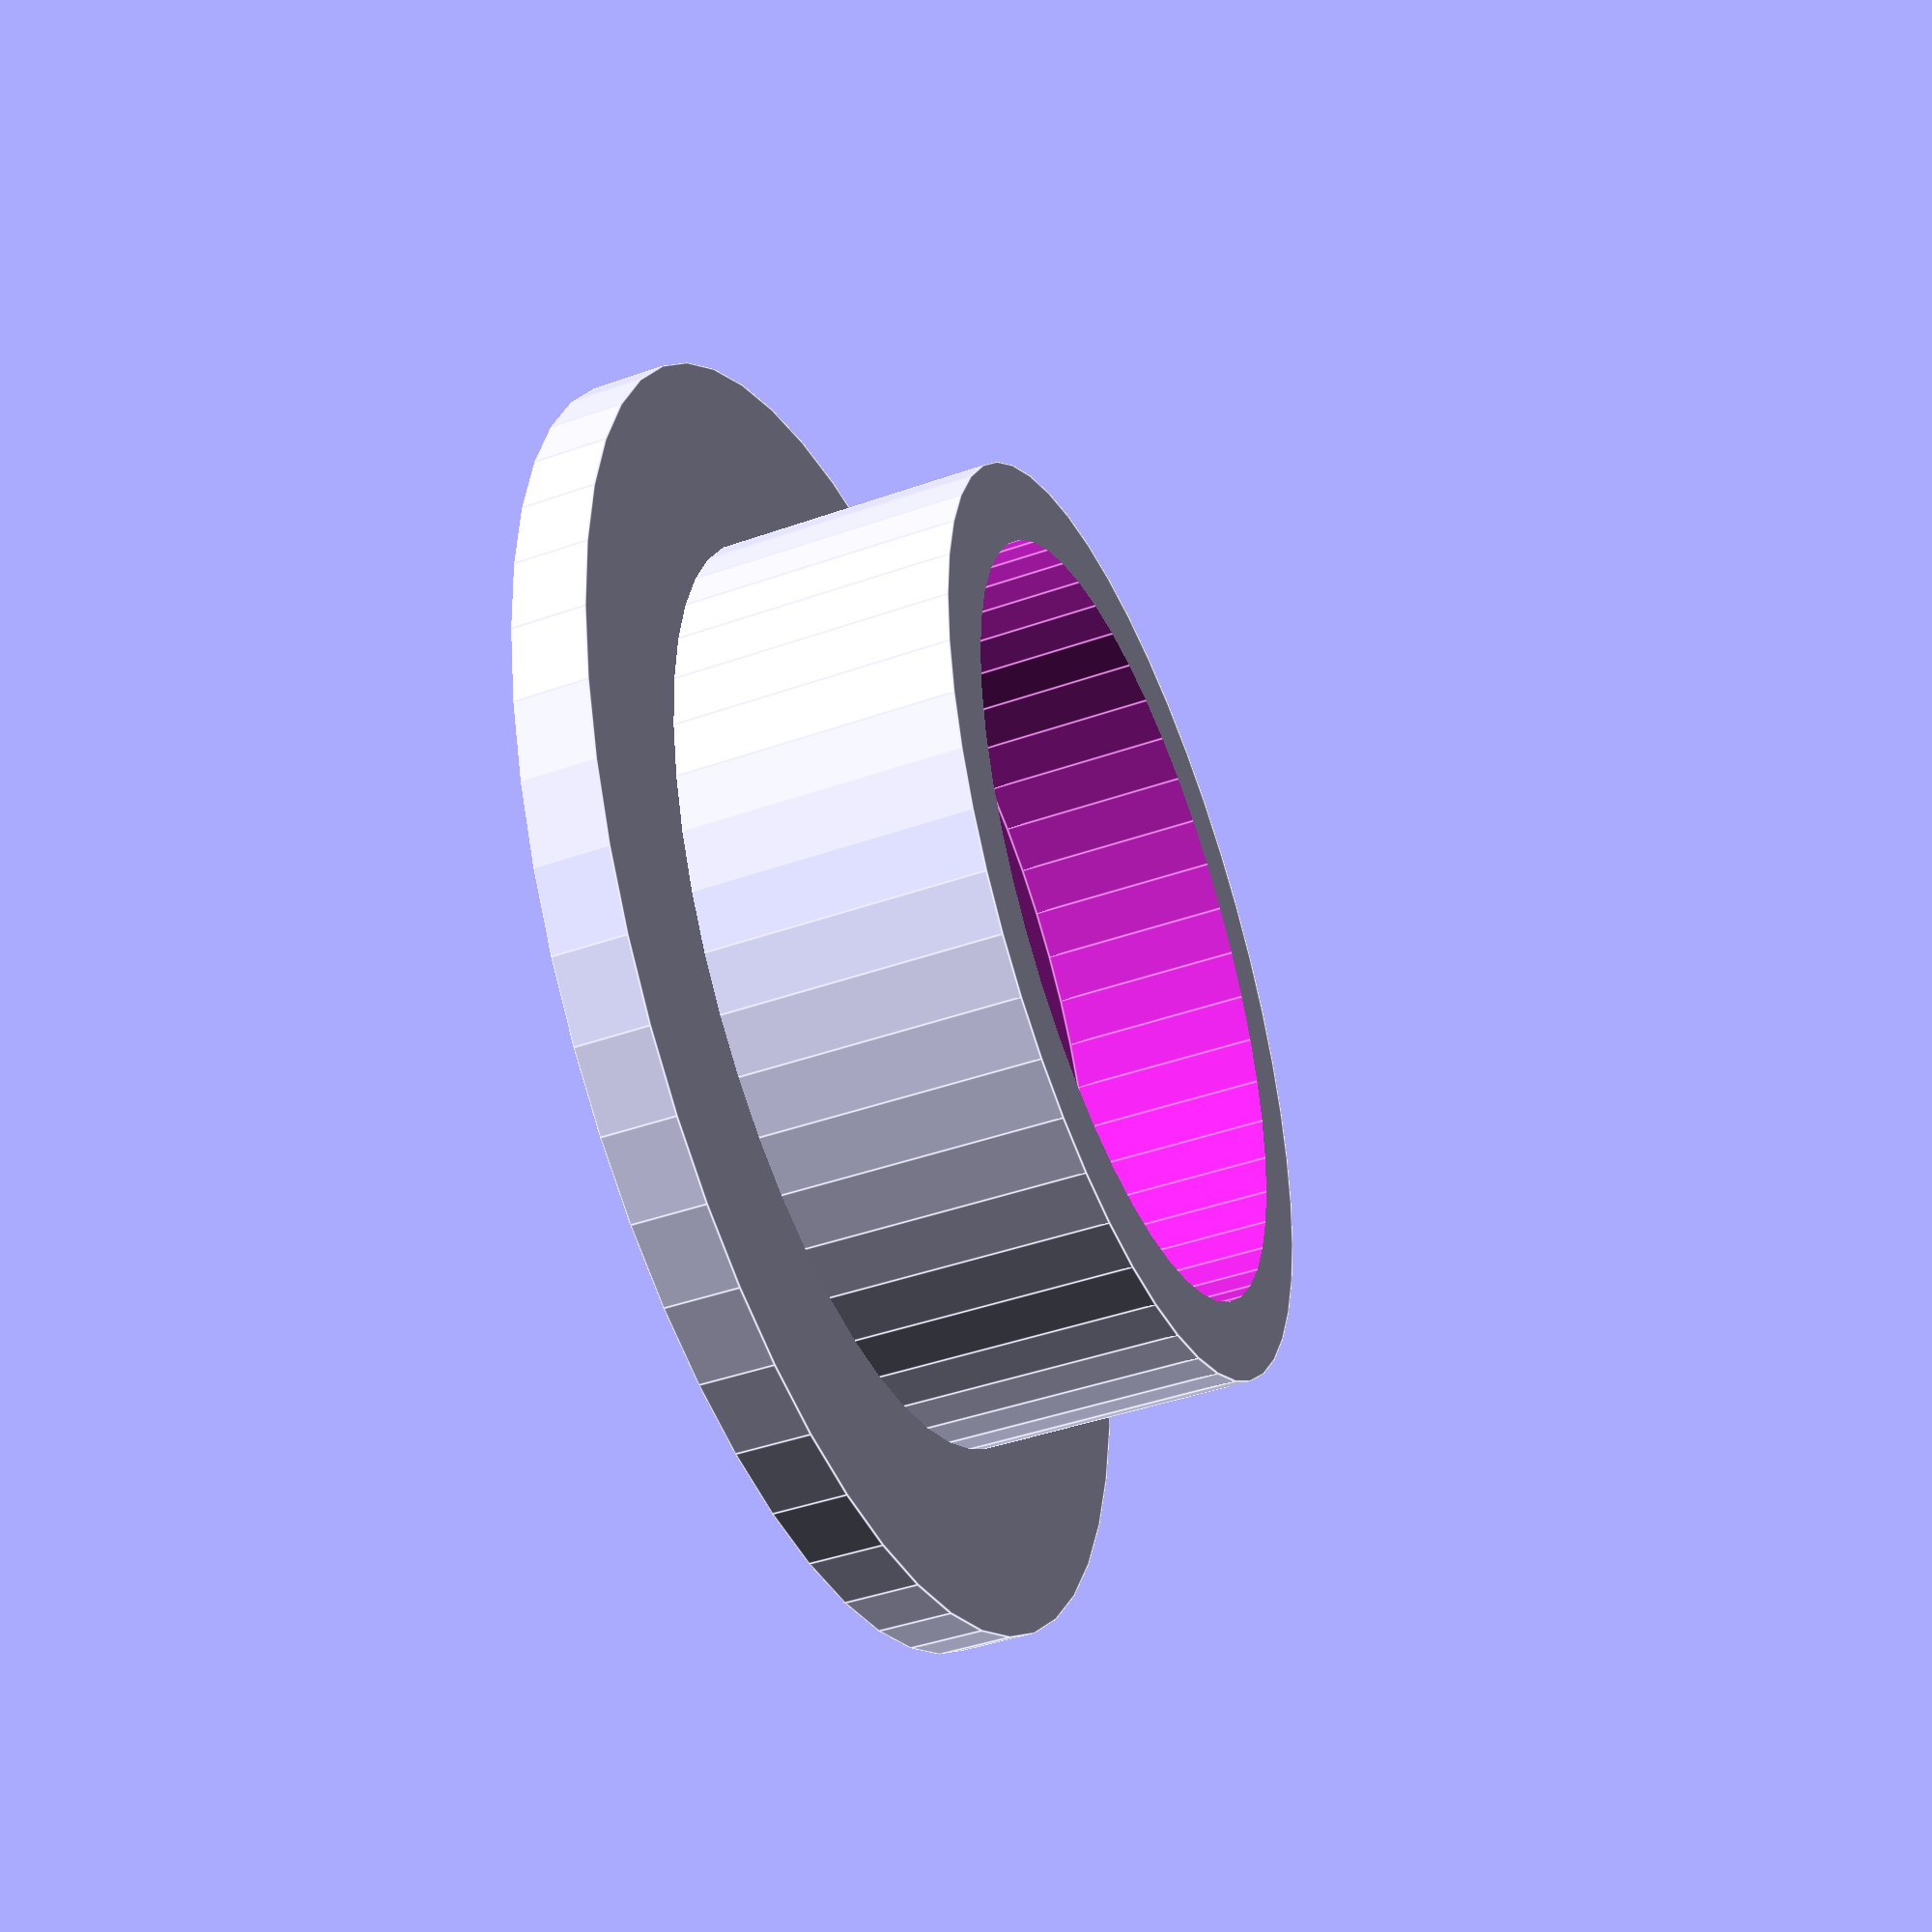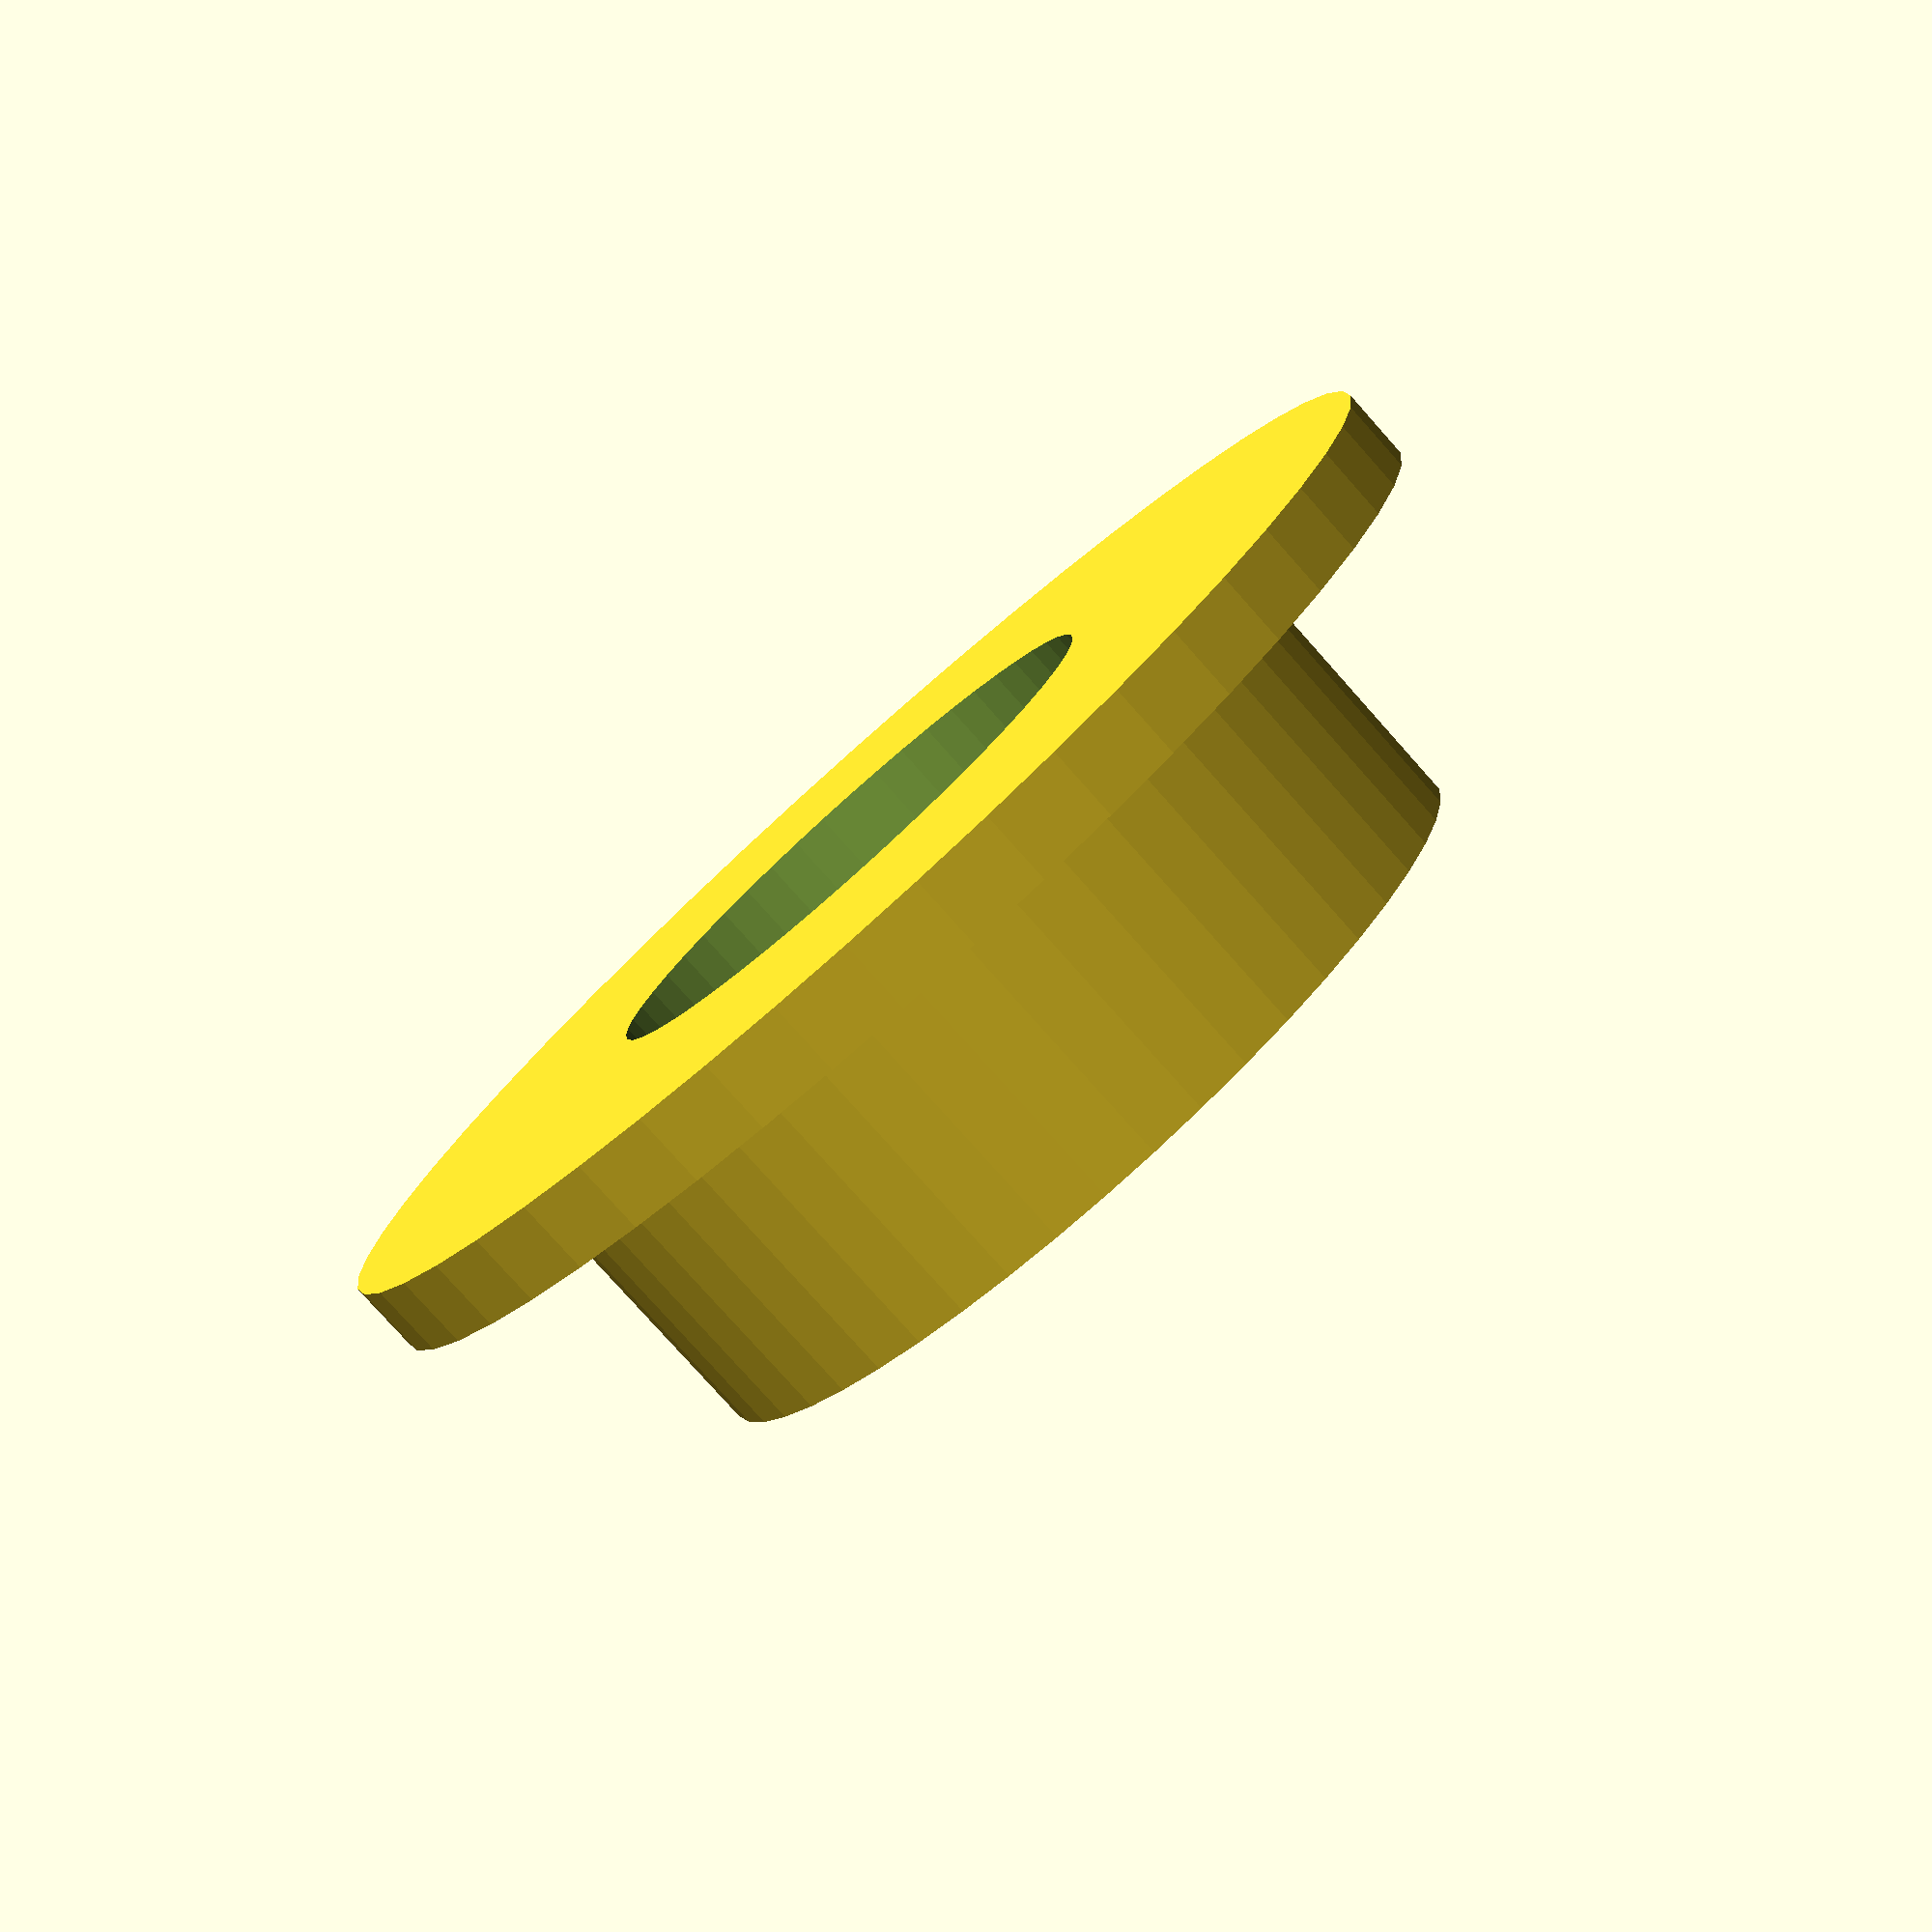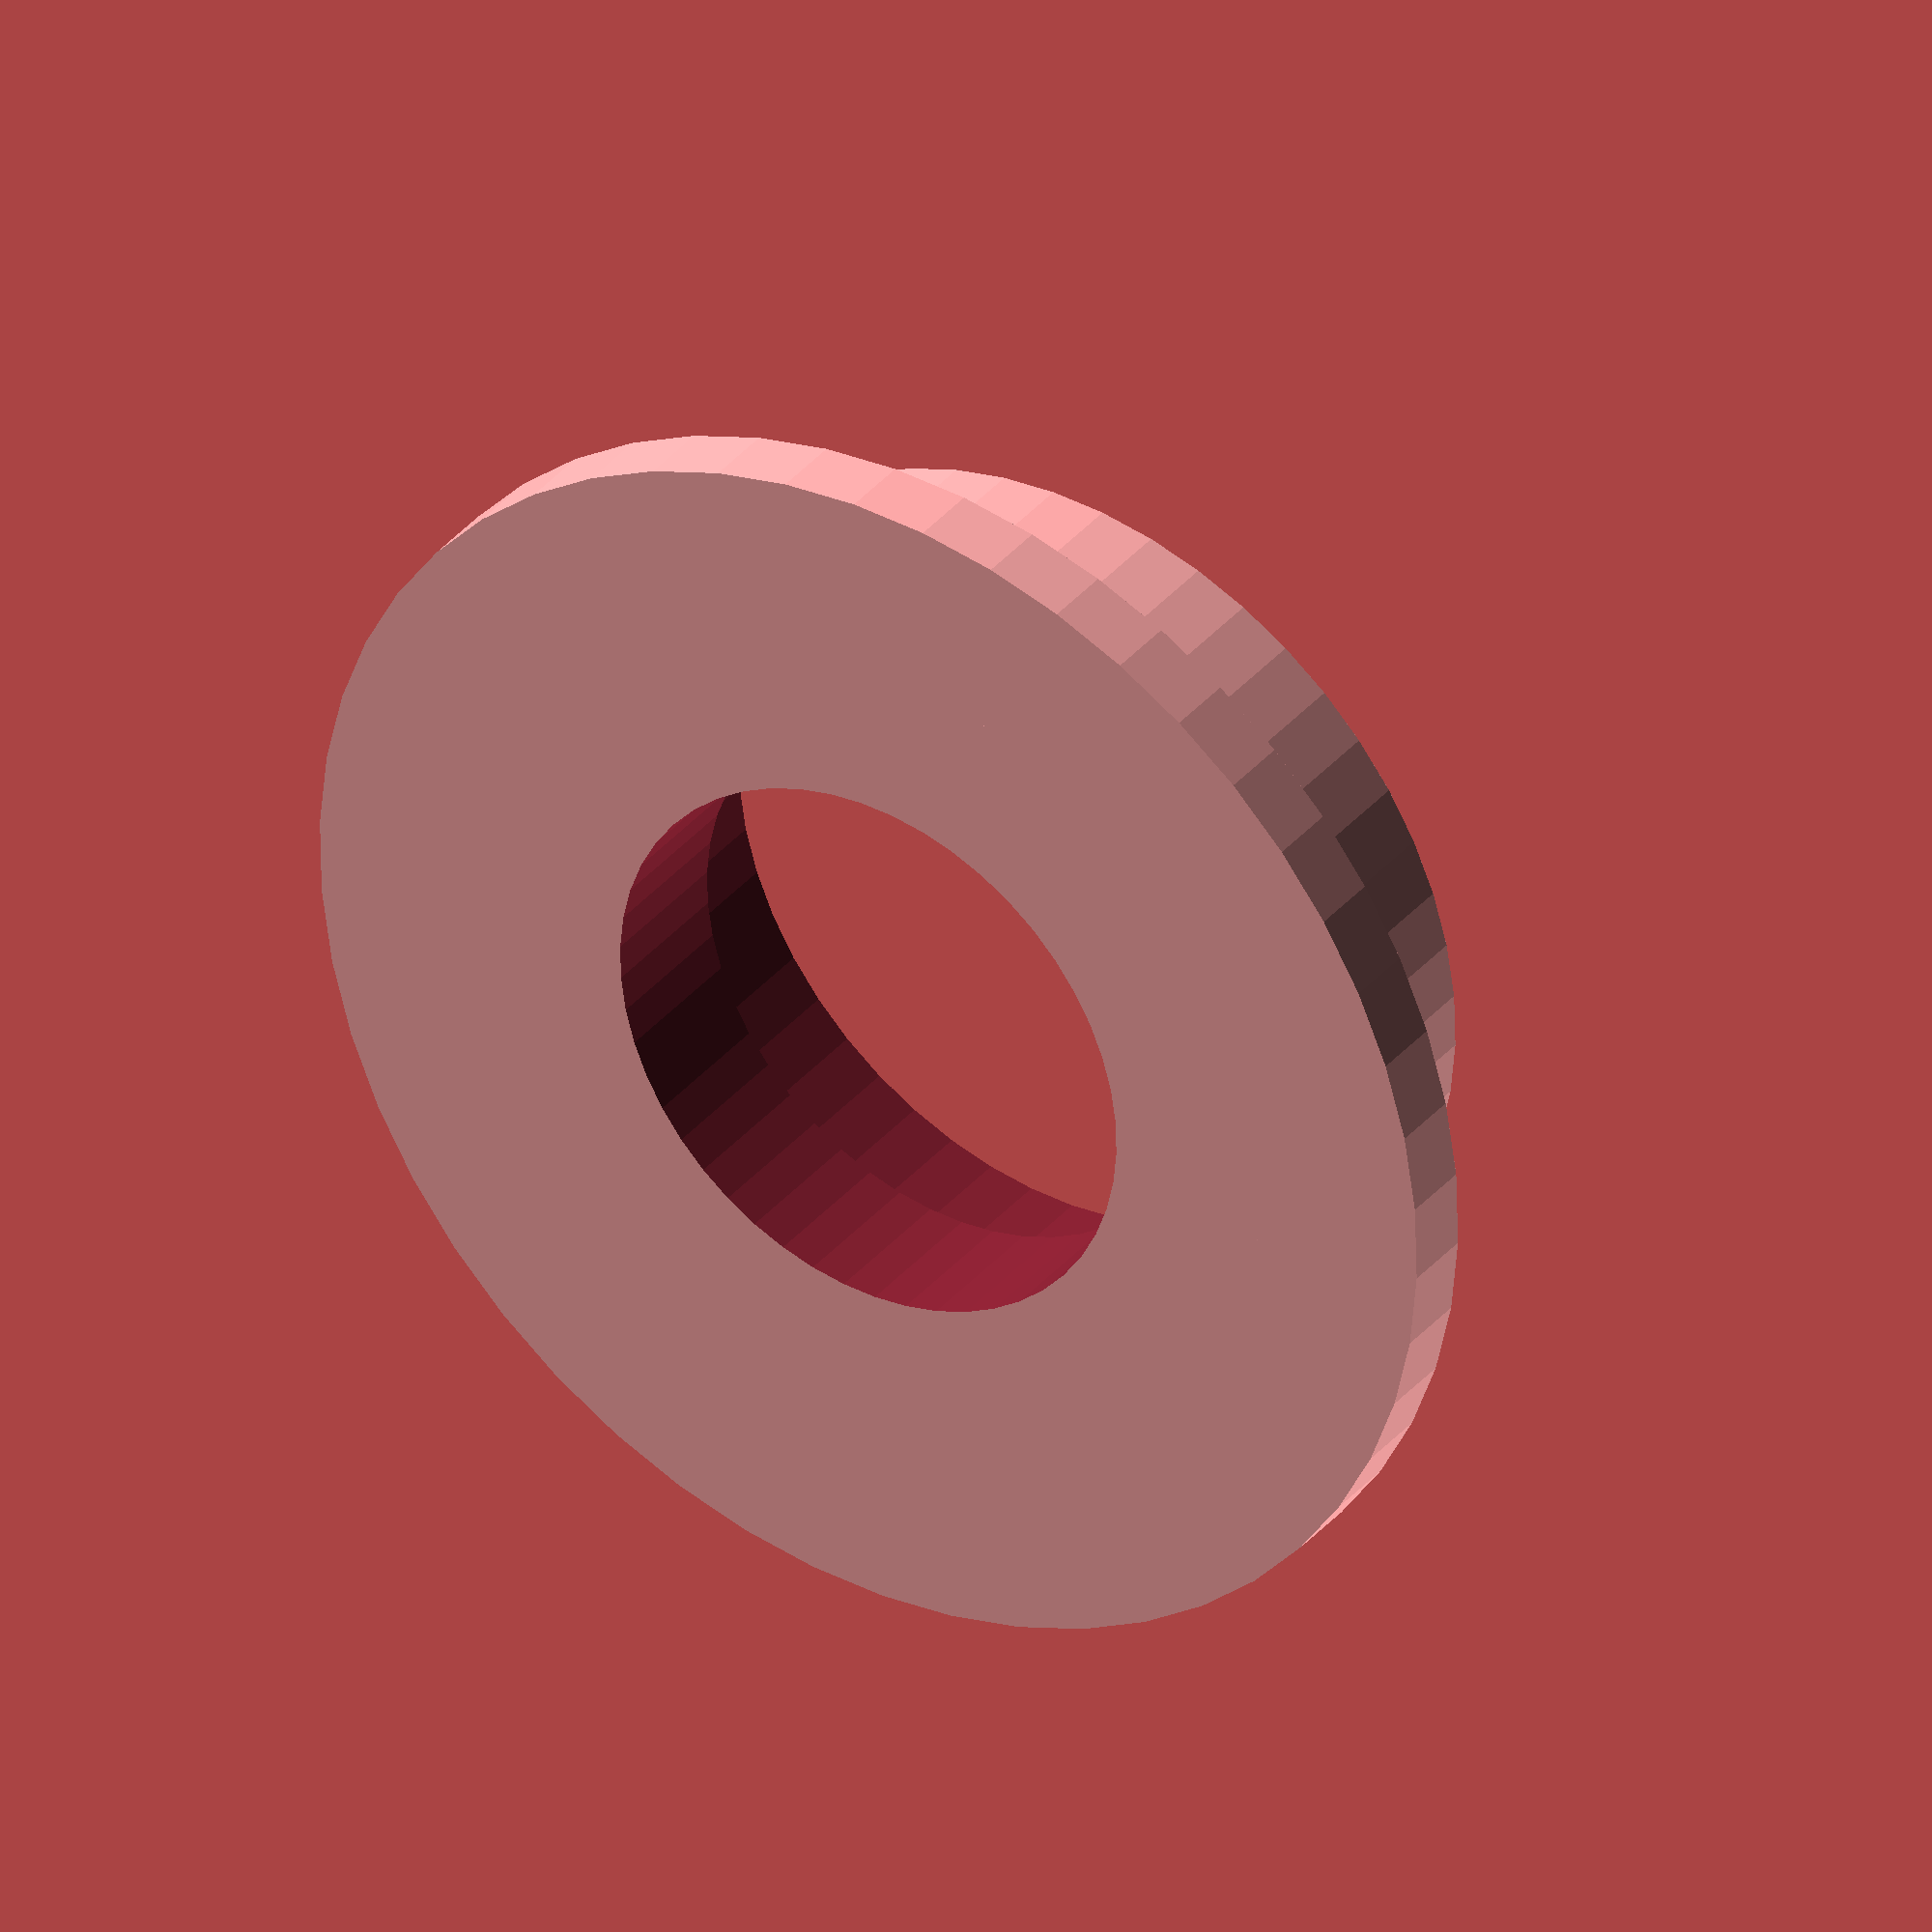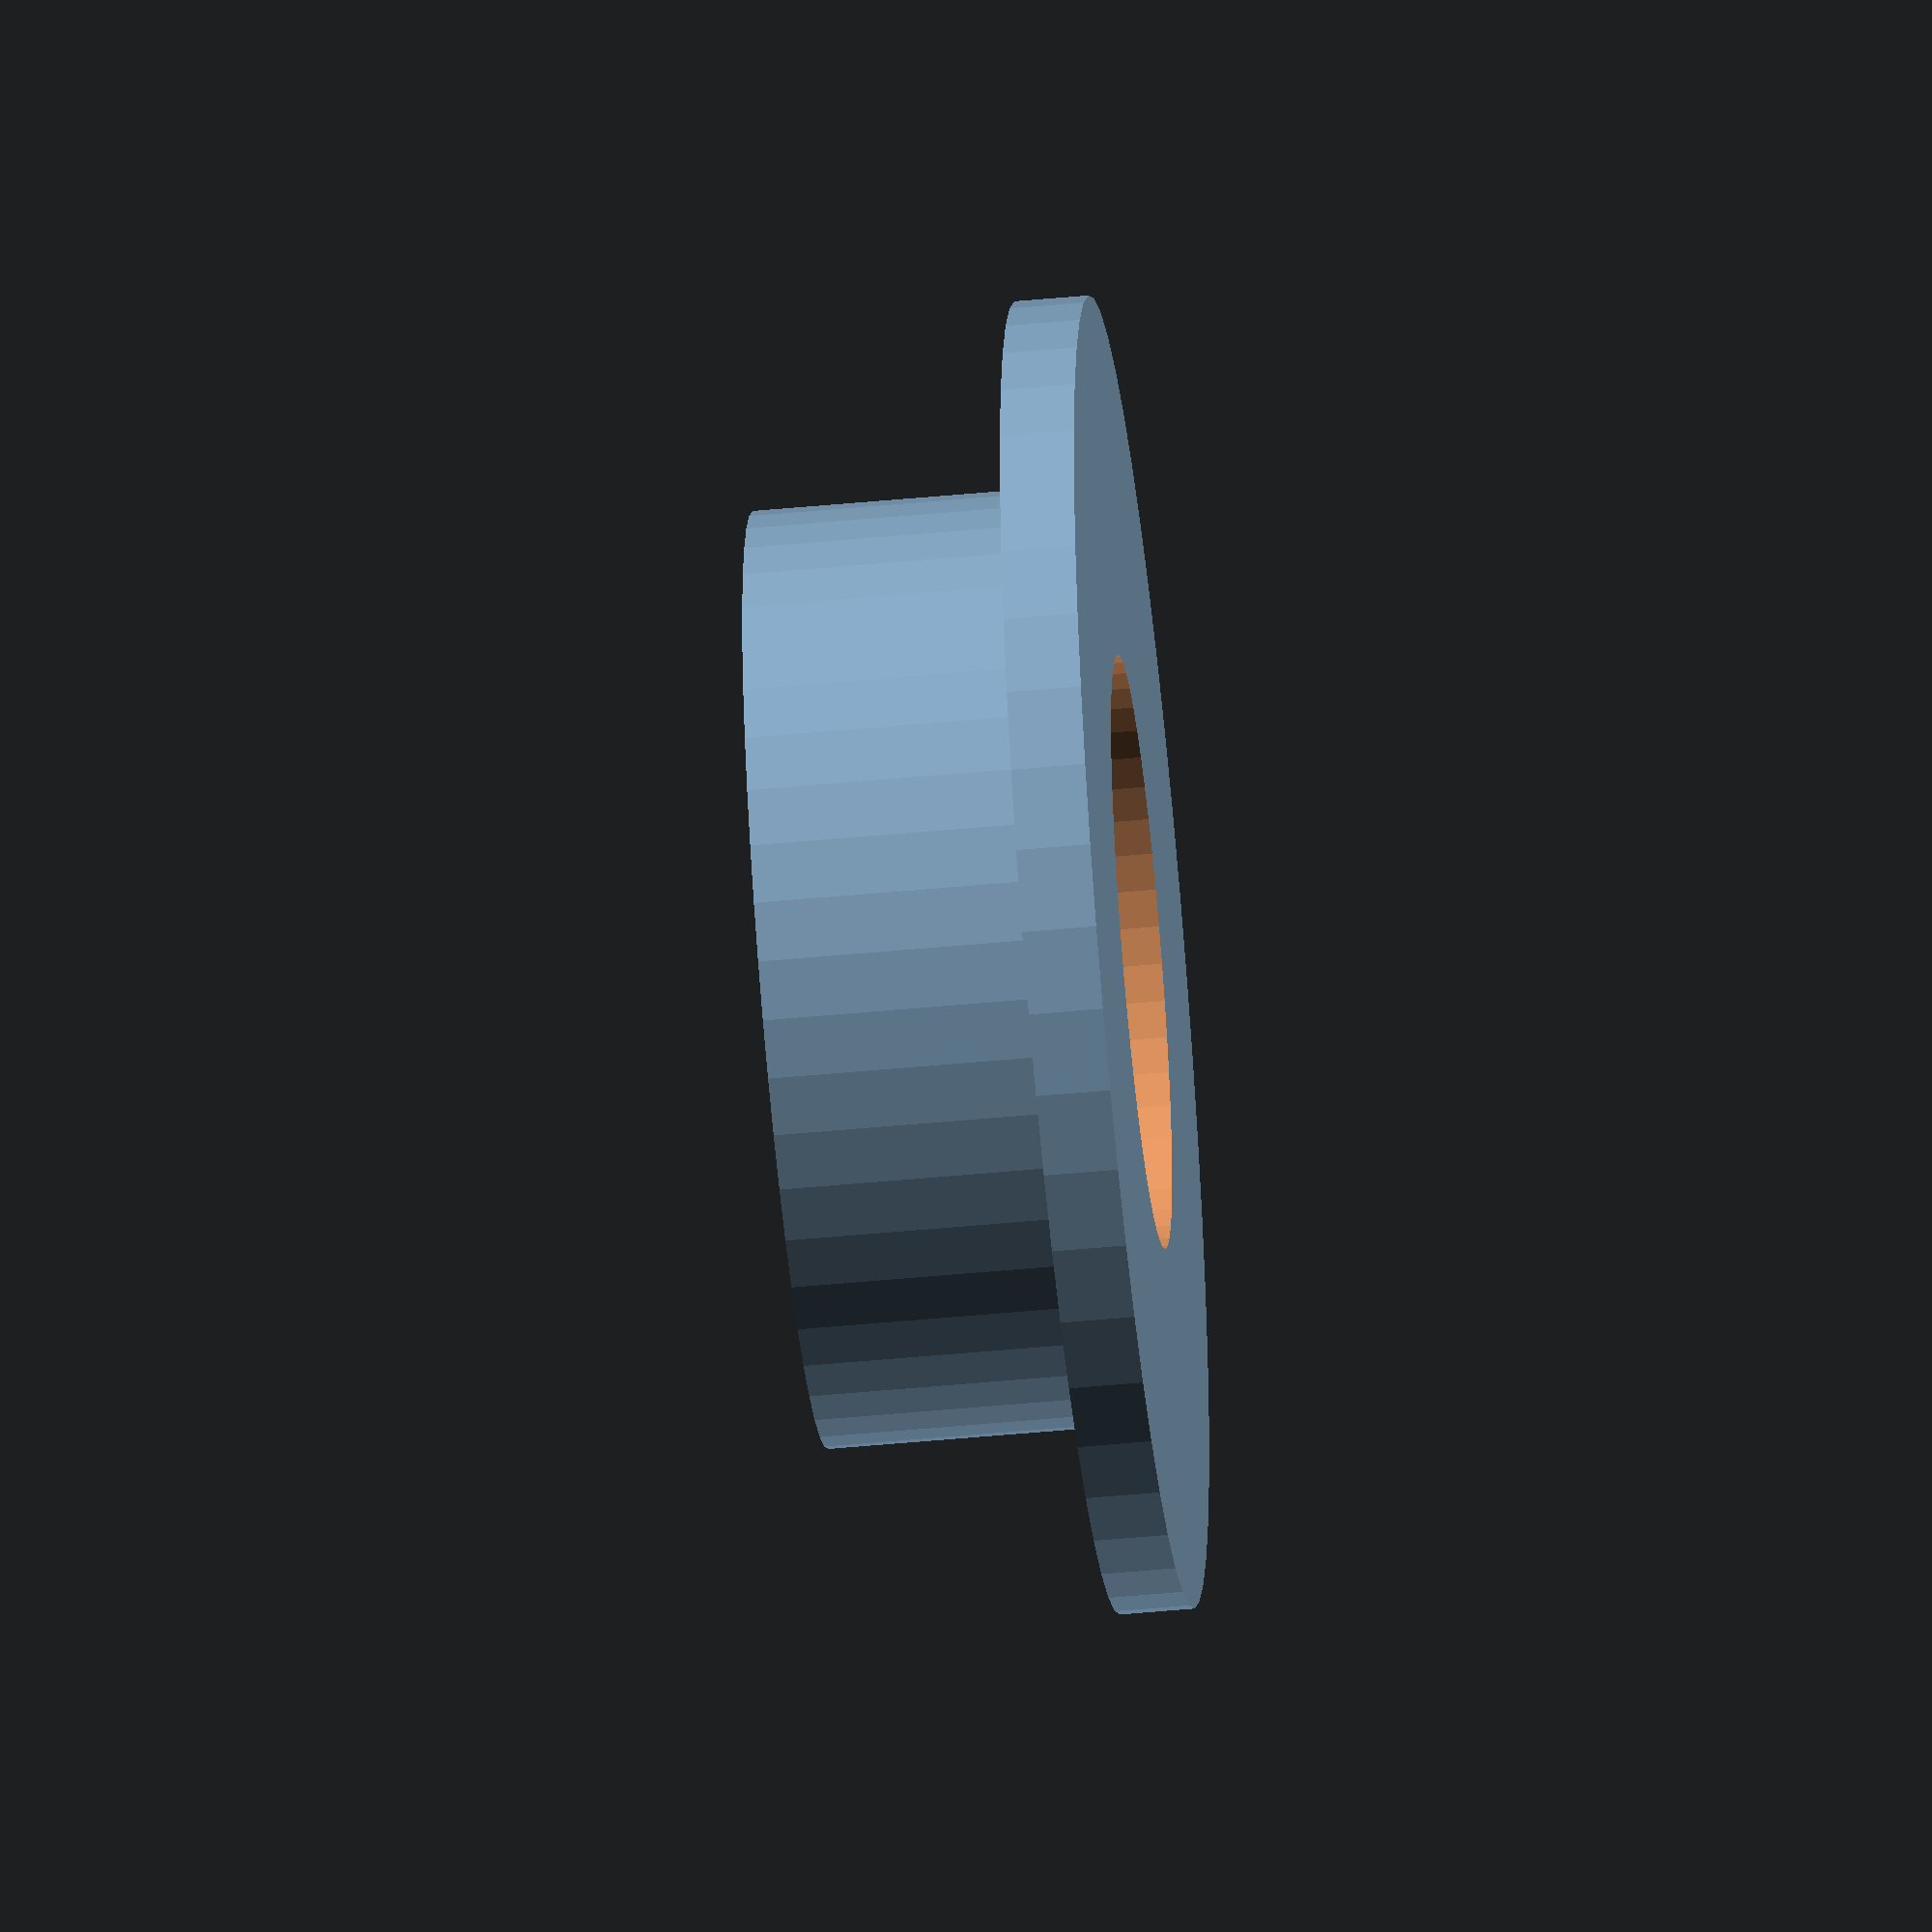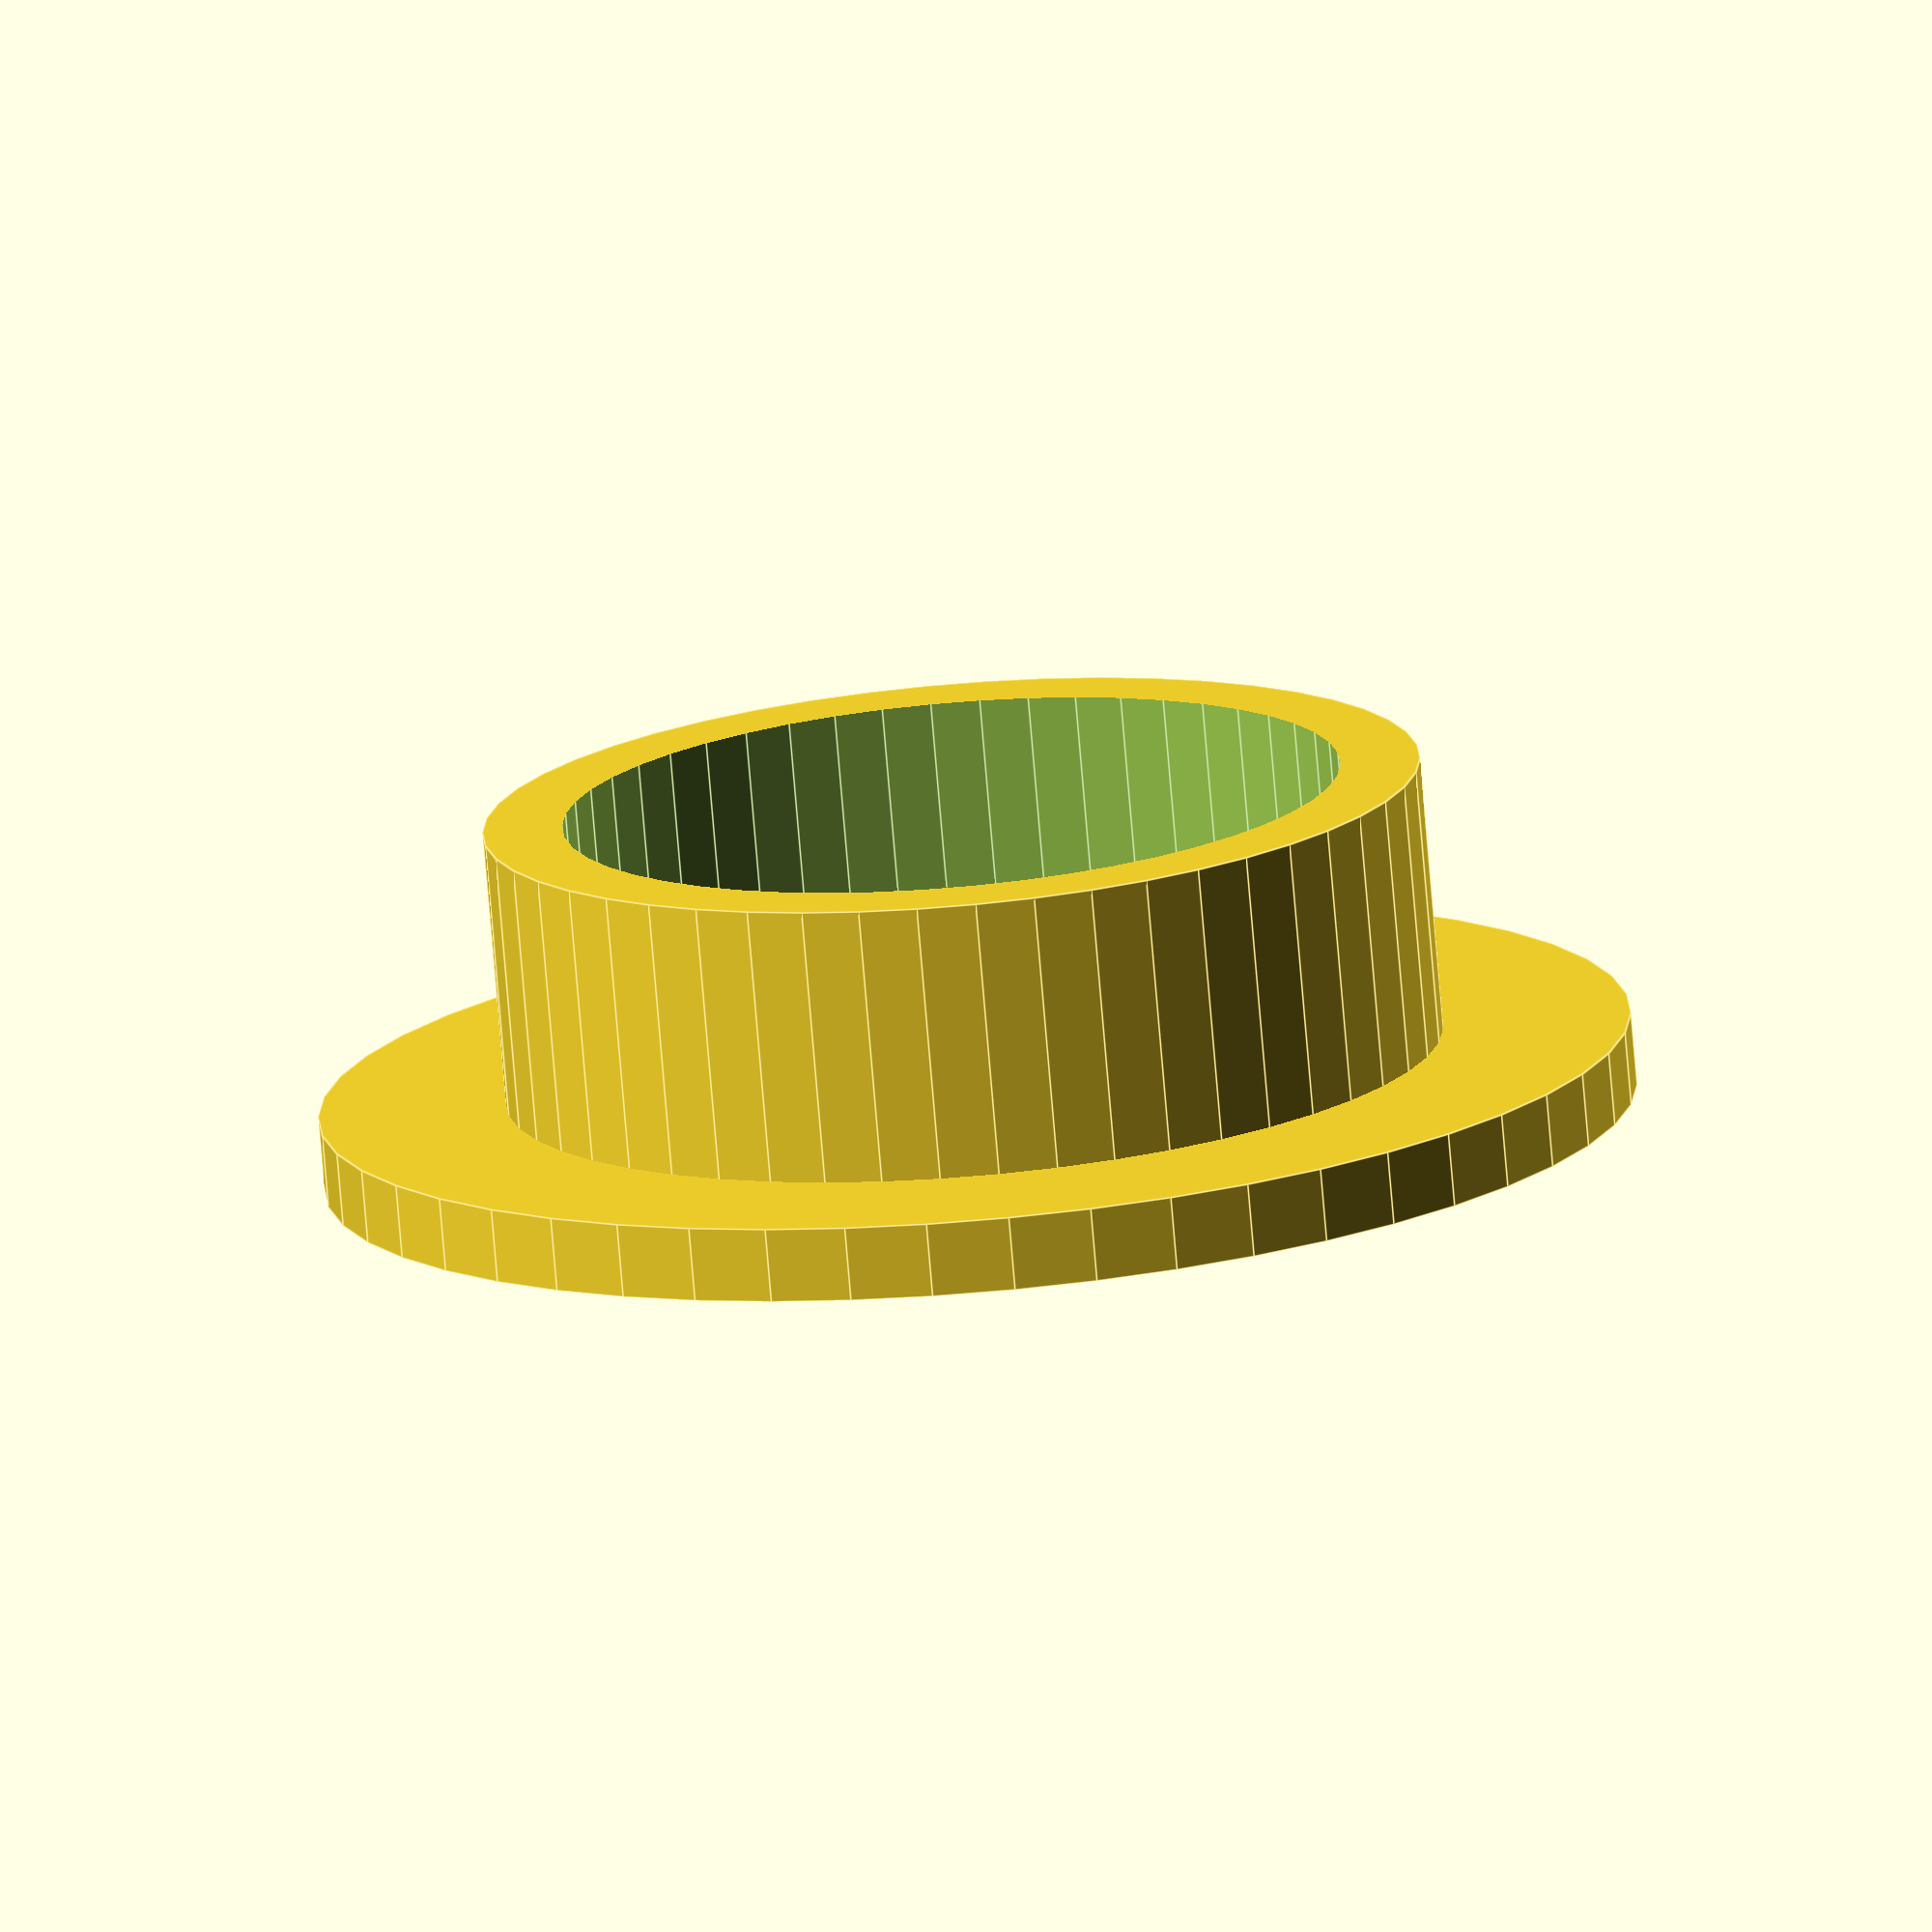
<openscad>
// 623/624 bearing belt guide
// Based on Josef Prusa vanilla belt-guide design (https://github.com/josefprusa/Prusa3-vanilla)
// By Julio Galaron (@jgalaron)
// GNU GPL v3

wall      = 1.2;
clearence = 0;

module base(){
	union(){
    	cylinder(r=6, h=4.5, $fn=50);
	   	cylinder(r=6+2*wall, h=0.95, $fn=50);
	}
}

module holes(){
    translate([0,0,2])  cylinder(r=9.96/2+clearence, h=10, $fn=50); 
	translate([0,0,-1]) cylinder(r=5+wall+clearence-2*wall, h=10, $fn=50);
}

//final part
difference(){
	base();
	holes(); 
}
</openscad>
<views>
elev=43.7 azim=186.7 roll=292.5 proj=p view=edges
elev=259.2 azim=127.6 roll=318.3 proj=p view=wireframe
elev=145.1 azim=5.1 roll=326.4 proj=o view=wireframe
elev=230.4 azim=105.6 roll=84.1 proj=o view=wireframe
elev=76.3 azim=0.6 roll=4.8 proj=o view=edges
</views>
